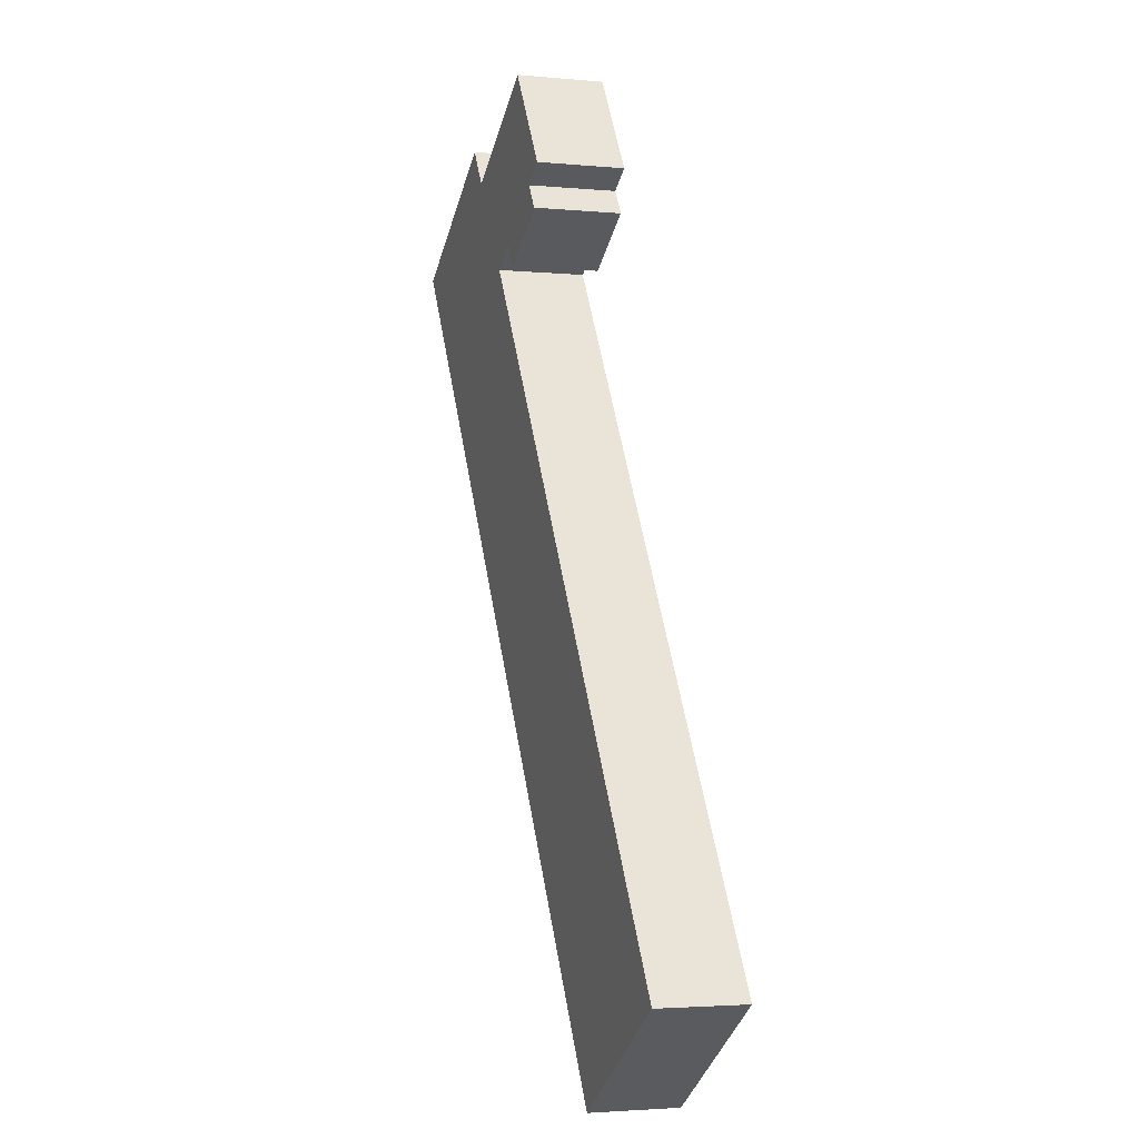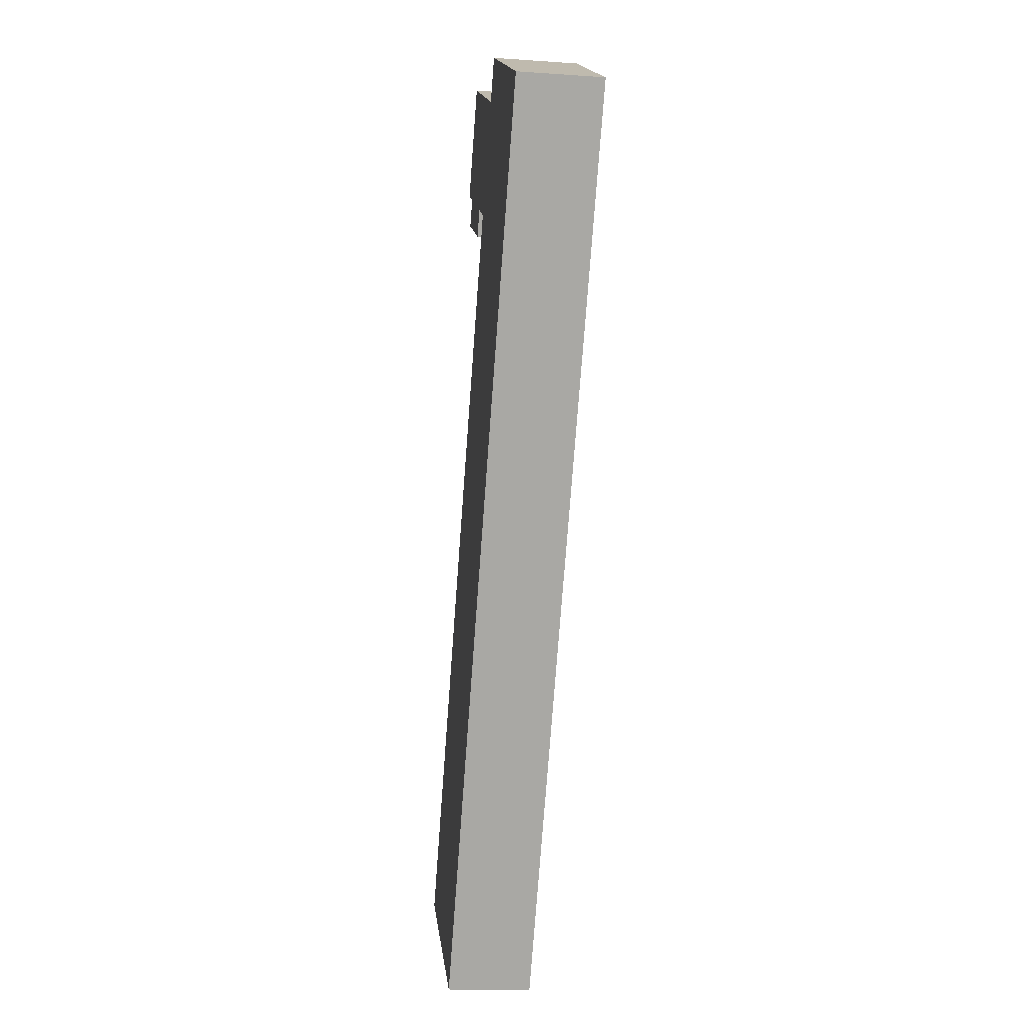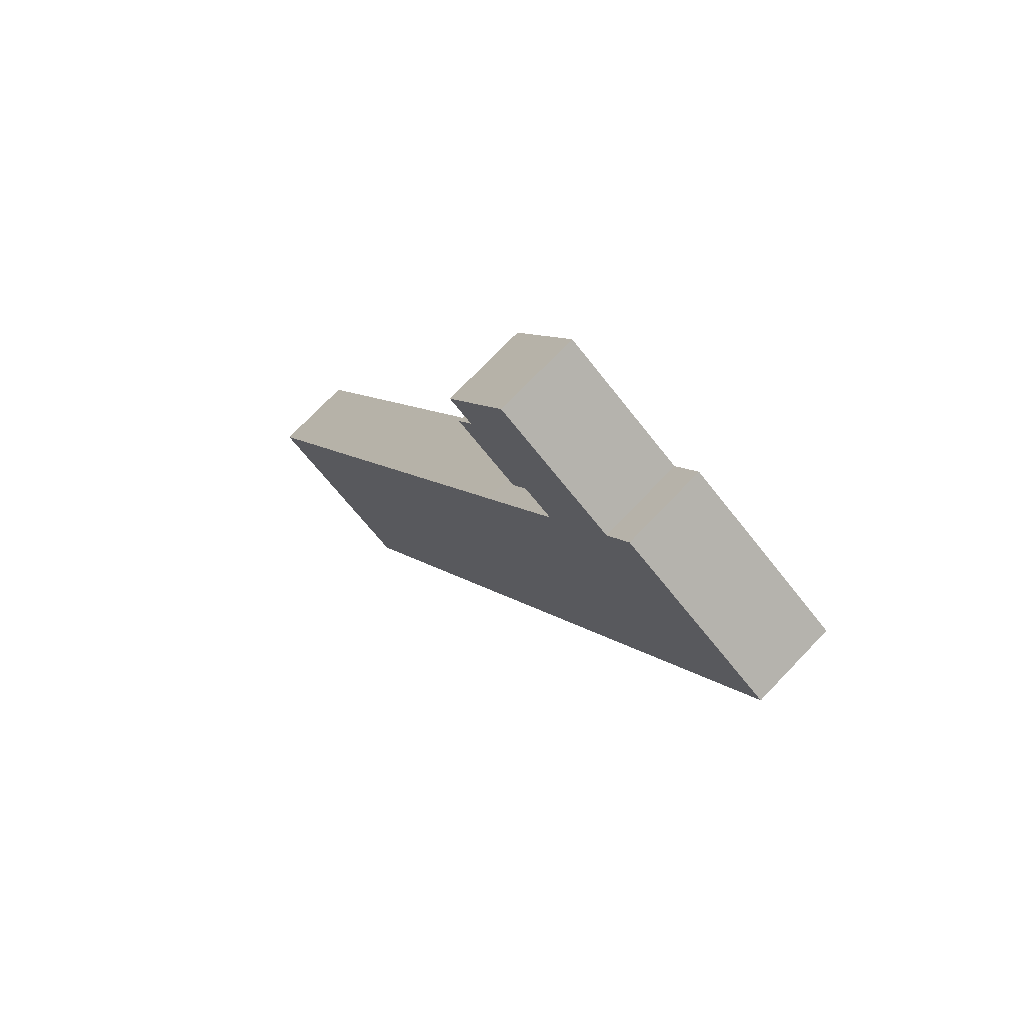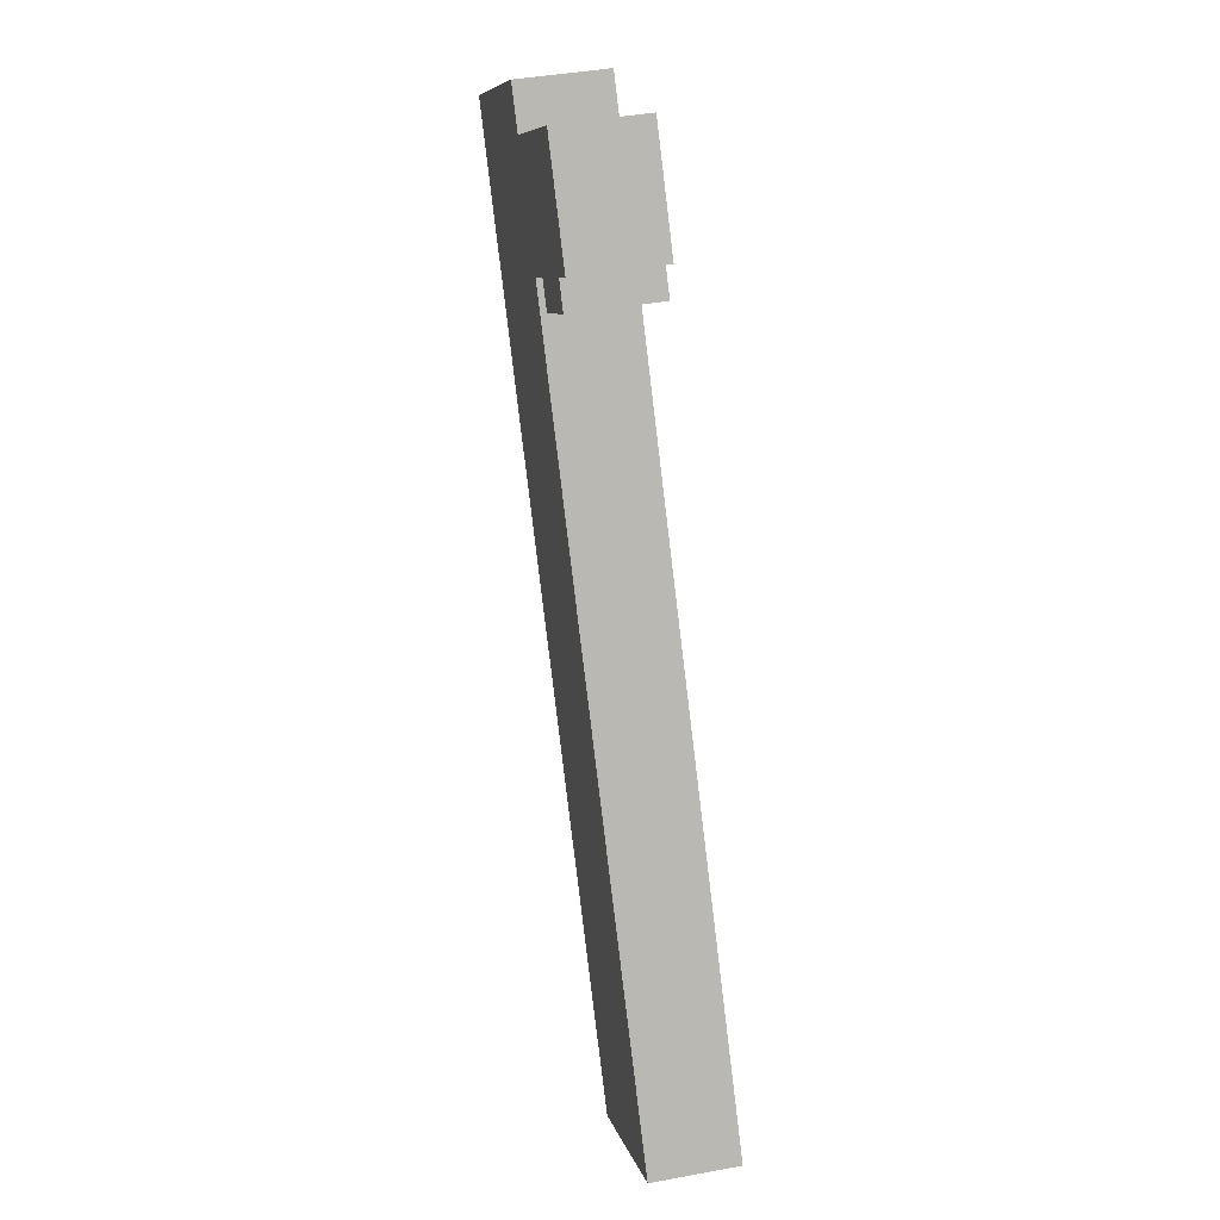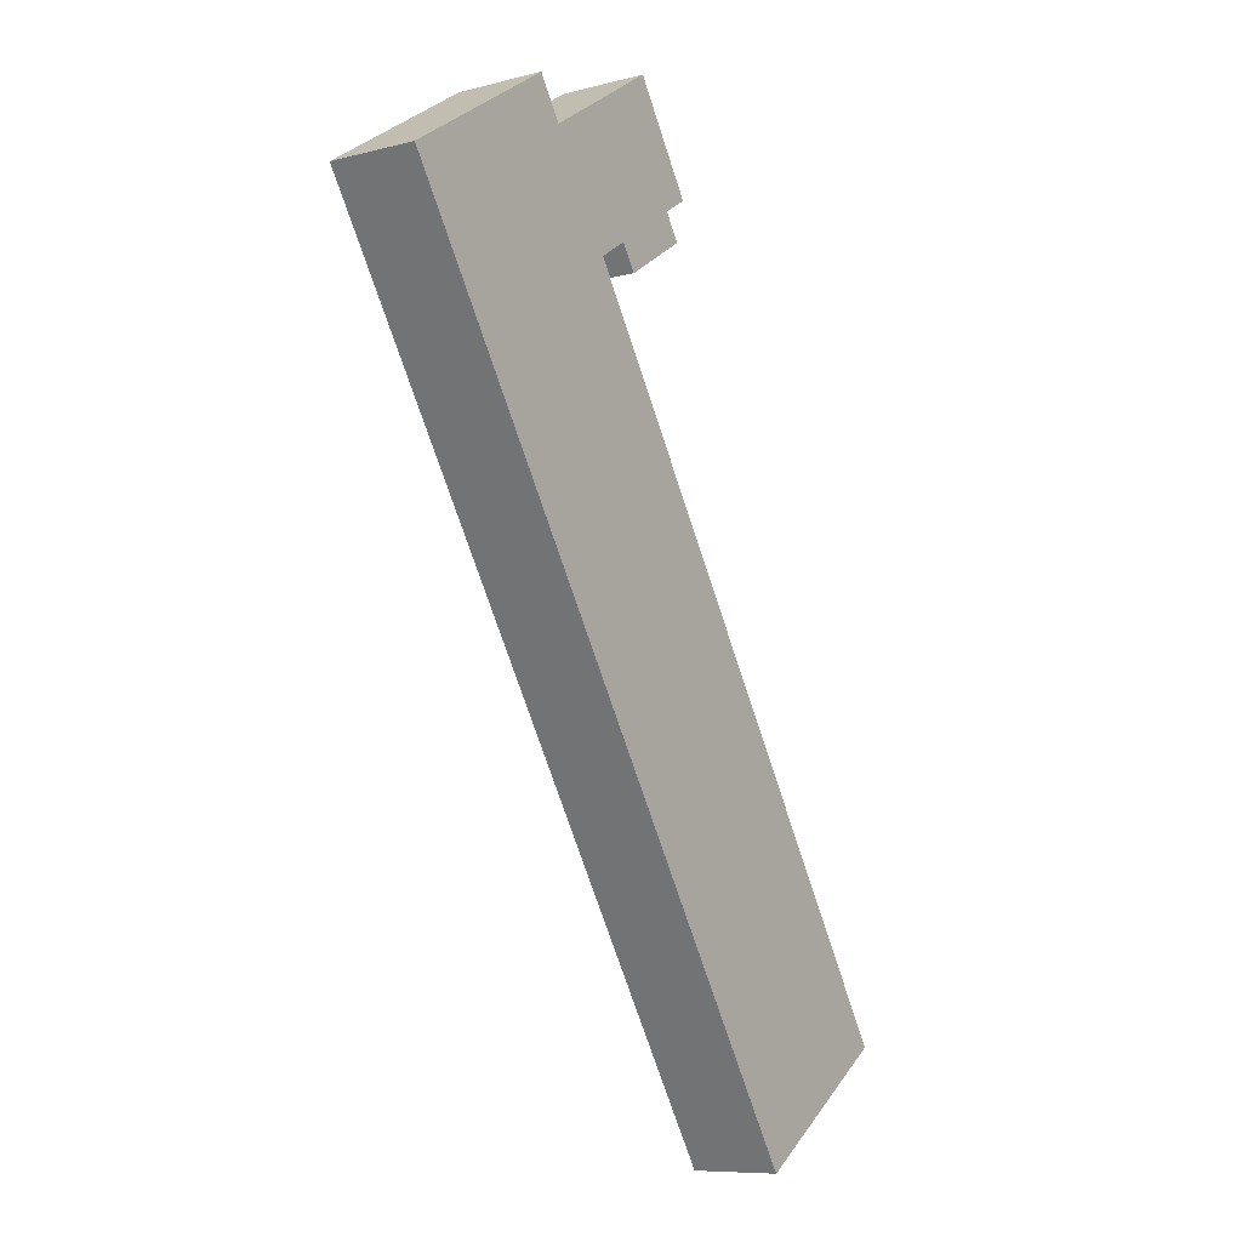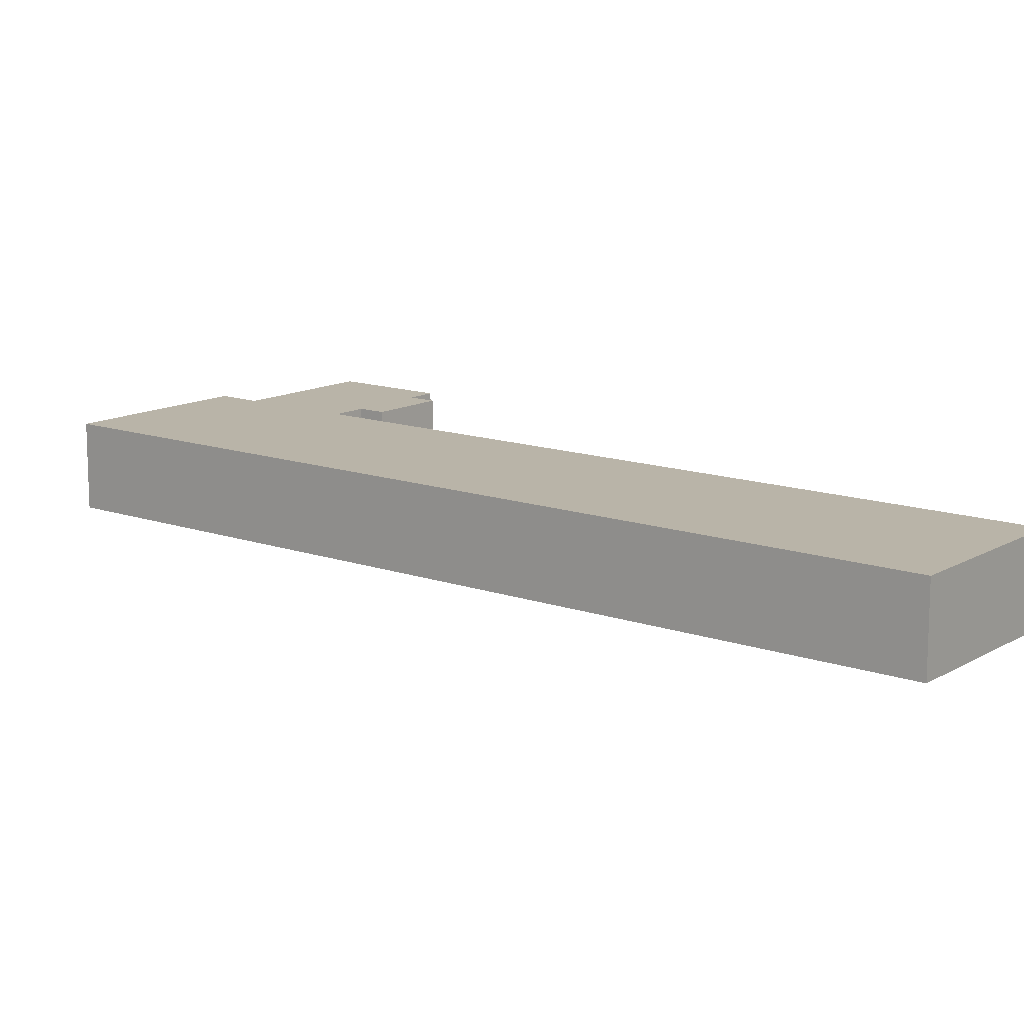
<metadata>
{"format":"obj","ext":"obj","renderer":"f3d","projection":"perspective","resolution":1024,"background":"white","views":[{"elev":-2.9,"azim":-108.2,"up":"+Z"},{"elev":-17.6,"azim":82.2,"up":"+Z"},{"elev":73.6,"azim":43.8,"up":"+Z"},{"elev":41.1,"azim":-102.7,"up":"+Z"},{"elev":-8.6,"azim":124.7,"up":"+Z"},{"elev":13.3,"azim":161.5,"up":"+Y"}]}
</metadata>
<code>
v  18.02 4.061 31.21
v  18.83 4.061 32.27
v  18.1 4.061 31.15
v  14.92 4.061 33.21
v  15.66 4.061 34.36
v  0 4.061 2.487e-16
v  8.073 4.061 -4.46
v  7.638 4.061 -5.132
v  27.22 4.061 25.13
v  16.53 4.061 25.55
v  19.5 4.061 30.13
v  32.16 4.061 32.76
v  20.28 4.061 31.33
v  14.45 4.061 35.15
v  23.31 4.061 35.96
v  21.75 4.061 36.97
v  17.44 4.061 39.76
v  28.31 4.061 35.25
v  24.46 4.061 37.74
v  18.1 -1.907e-15 31.15
v  14.92 -2.034e-15 33.21
v  18.02 -1.911e-15 31.21
v  15.66 -2.104e-15 34.36
v  14.45 -2.152e-15 35.15
v  7.638 3.142e-16 -5.132
v  0 0 0
v  20.28 -1.919e-15 31.33
v  18.83 -1.976e-15 32.27
v  17.44 -2.435e-15 39.76
v  23.31 -2.202e-15 35.96
v  24.46 -2.311e-15 37.74
v  16.53 -1.564e-15 25.55
v  19.5 -1.845e-15 30.13
v  21.75 -2.264e-15 36.97
v  28.31 -2.158e-15 35.25
v  32.16 -2.006e-15 32.76
v  27.22 -1.539e-15 25.13
v  8.073 2.731e-16 -4.46
g defaultobject
f 1 2 3
f 2 1 4
f 2 4 5
f 6 7 8
f 7 6 9
f 9 6 10
f 9 10 11
f 9 11 12
f 12 11 13
f 12 13 2
f 12 2 5
f 12 5 14
f 12 14 15
f 15 14 16
f 16 14 17
f 15 18 12
f 18 15 19
f 20 1 3
f 1 20 4
f 4 20 21
f 21 20 22
f 23 14 5
f 14 23 24
f 25 6 8
f 6 25 26
f 27 2 13
f 2 27 28
f 21 5 4
f 5 21 23
f 24 17 14
f 17 24 29
f 30 19 15
f 19 30 31
f 26 10 6
f 10 26 32
f 10 32 11
f 11 32 33
f 11 33 13
f 13 33 27
f 29 16 17
f 16 29 34
f 16 34 15
f 15 34 30
f 31 18 19
f 18 31 35
f 18 35 12
f 12 35 36
f 36 9 12
f 9 36 37
f 9 37 7
f 7 37 38
f 7 38 8
f 8 38 25
f 28 3 2
f 3 28 20
f 35 30 36
f 30 35 31
f 38 26 25
f 26 38 37
f 26 37 32
f 32 37 33
f 33 37 36
f 33 36 27
f 27 36 28
f 28 36 23
f 23 36 24
f 24 36 30
f 24 30 34
f 24 34 29
f 28 22 20
f 22 28 21
f 21 28 23

</code>
